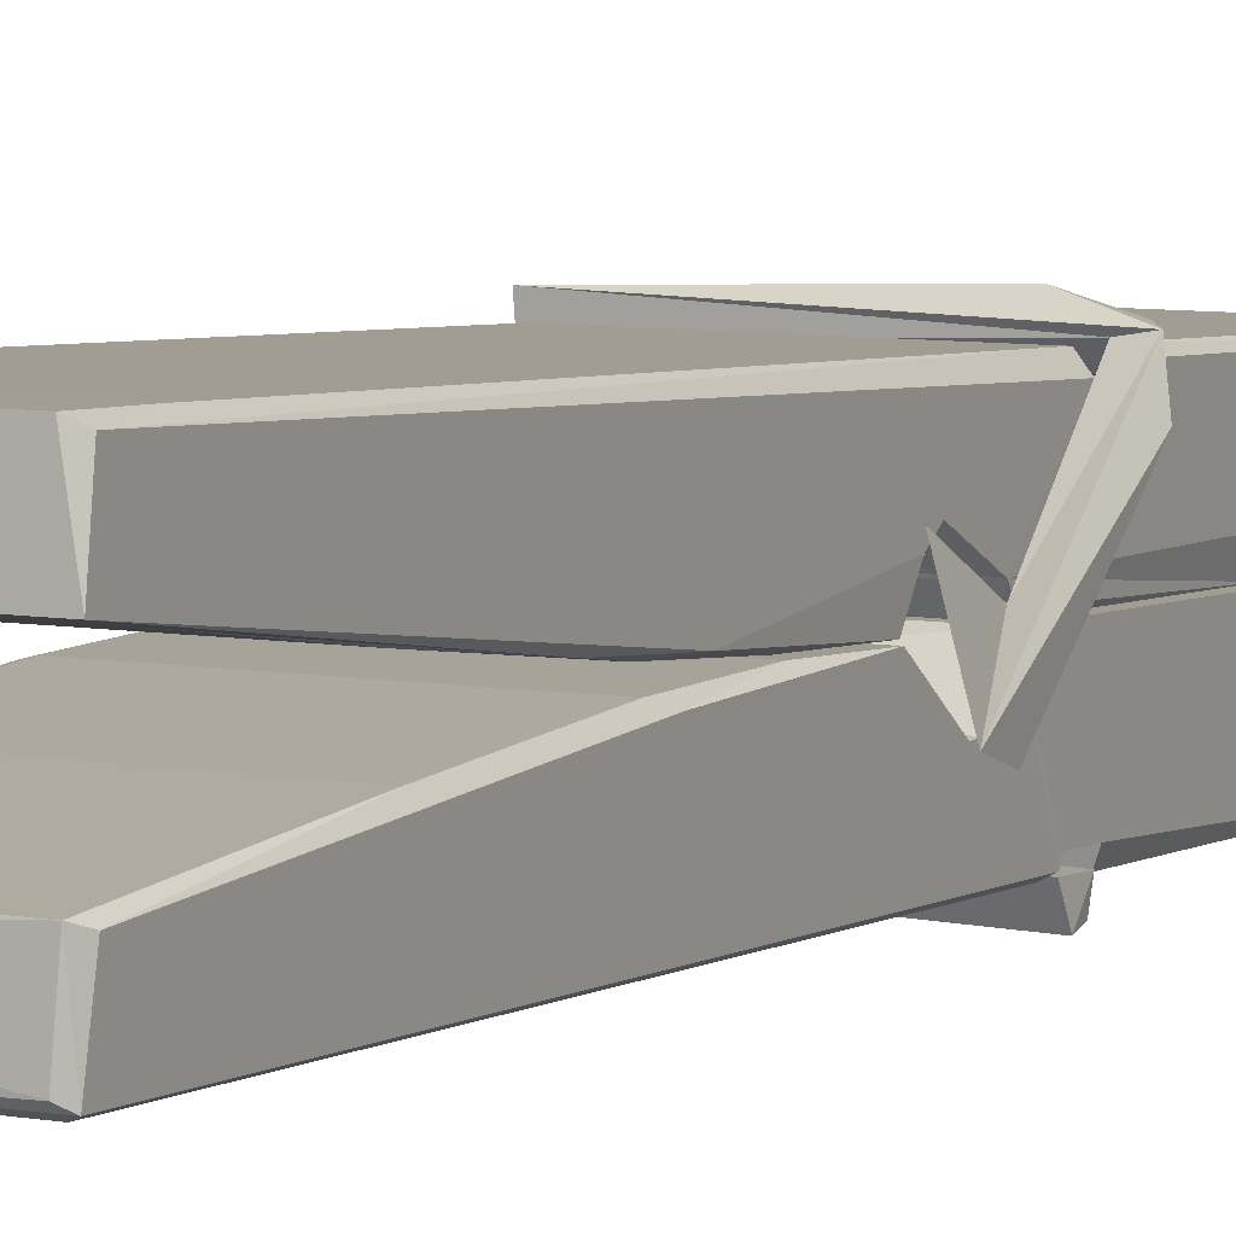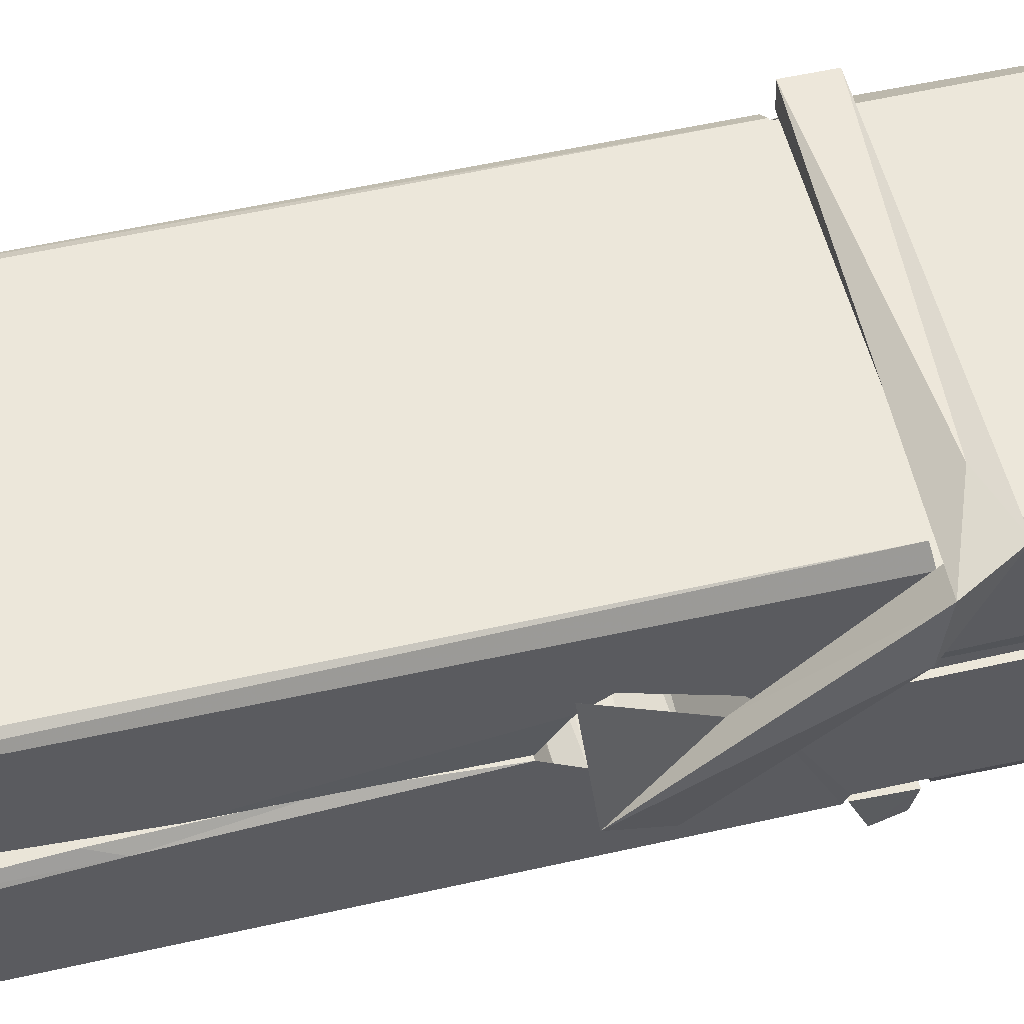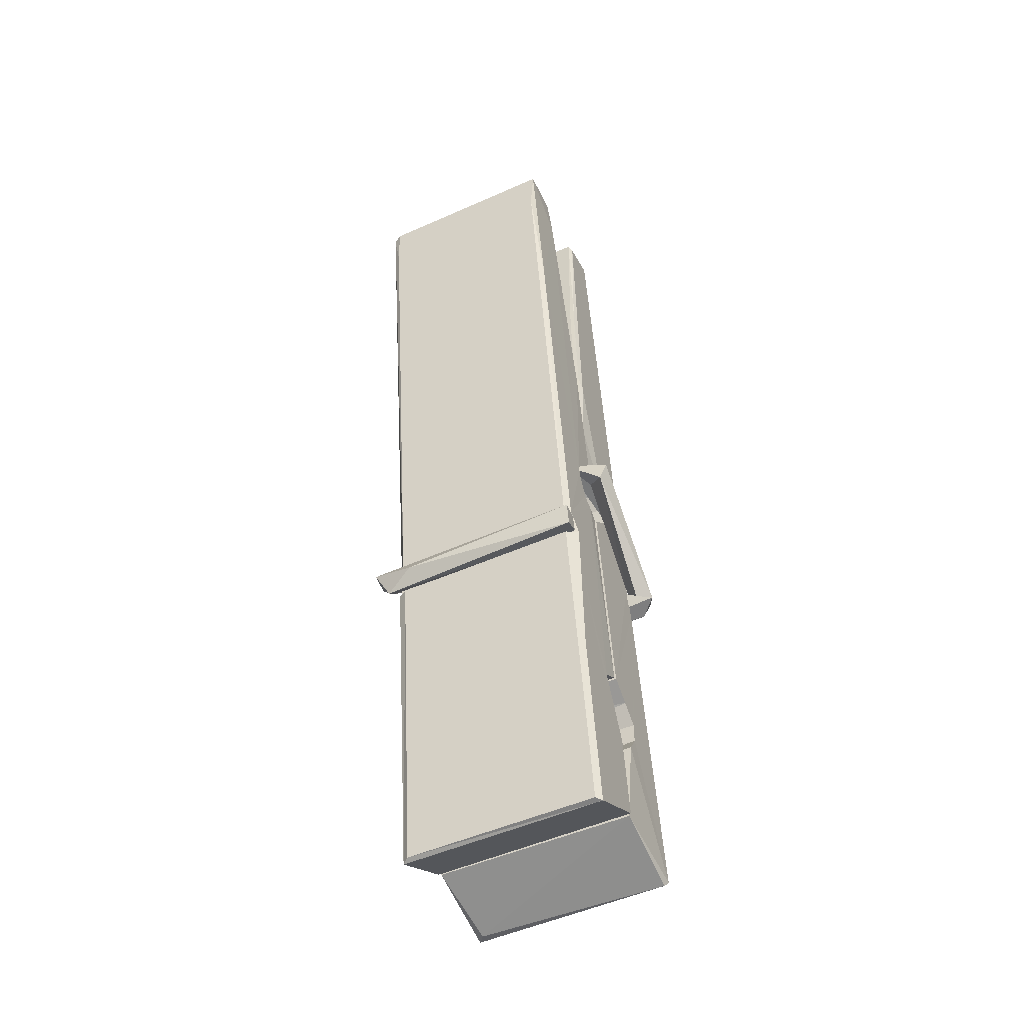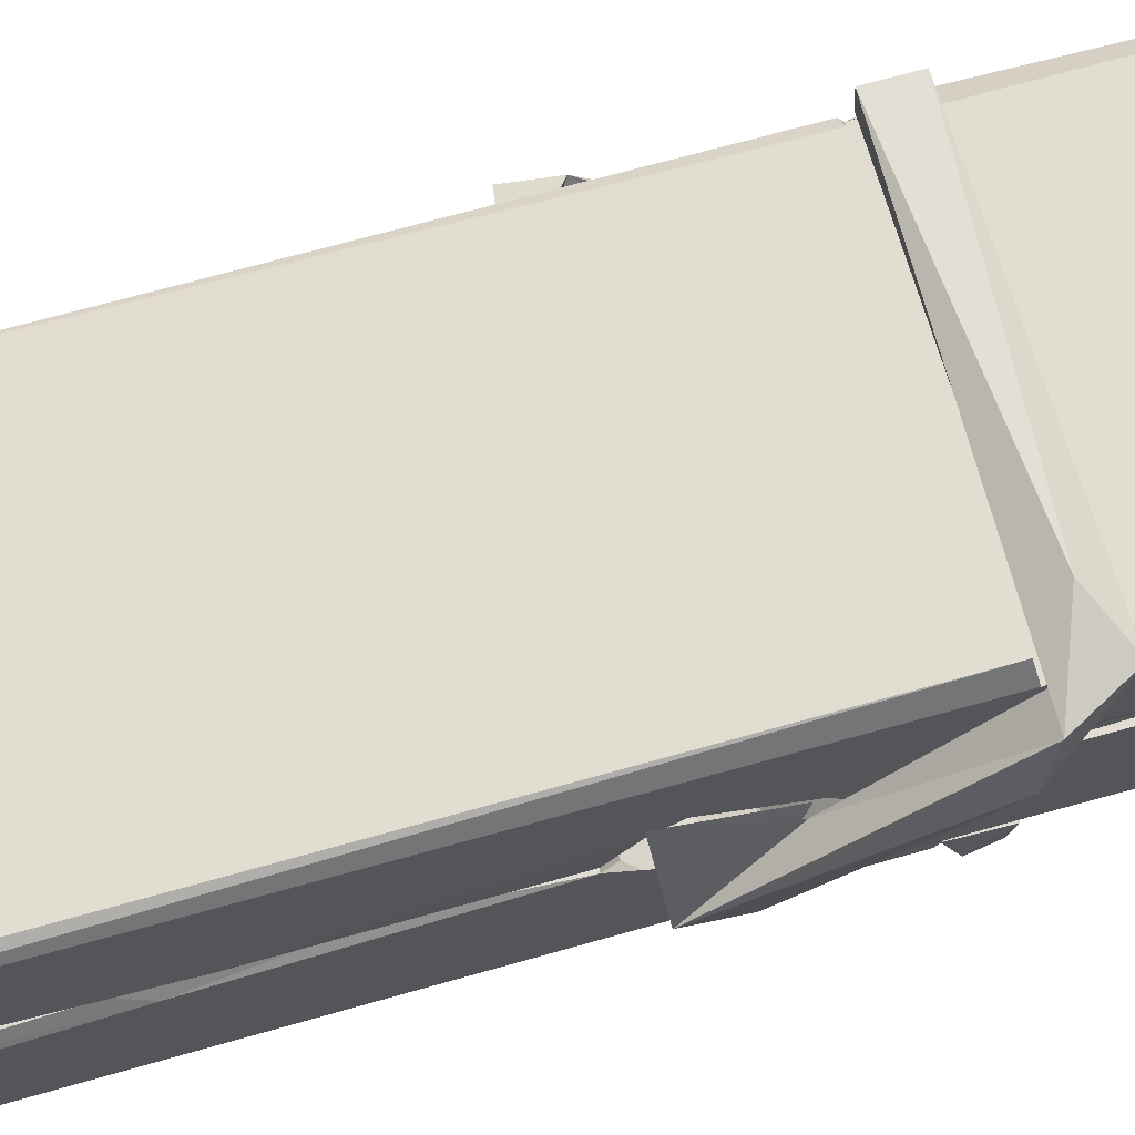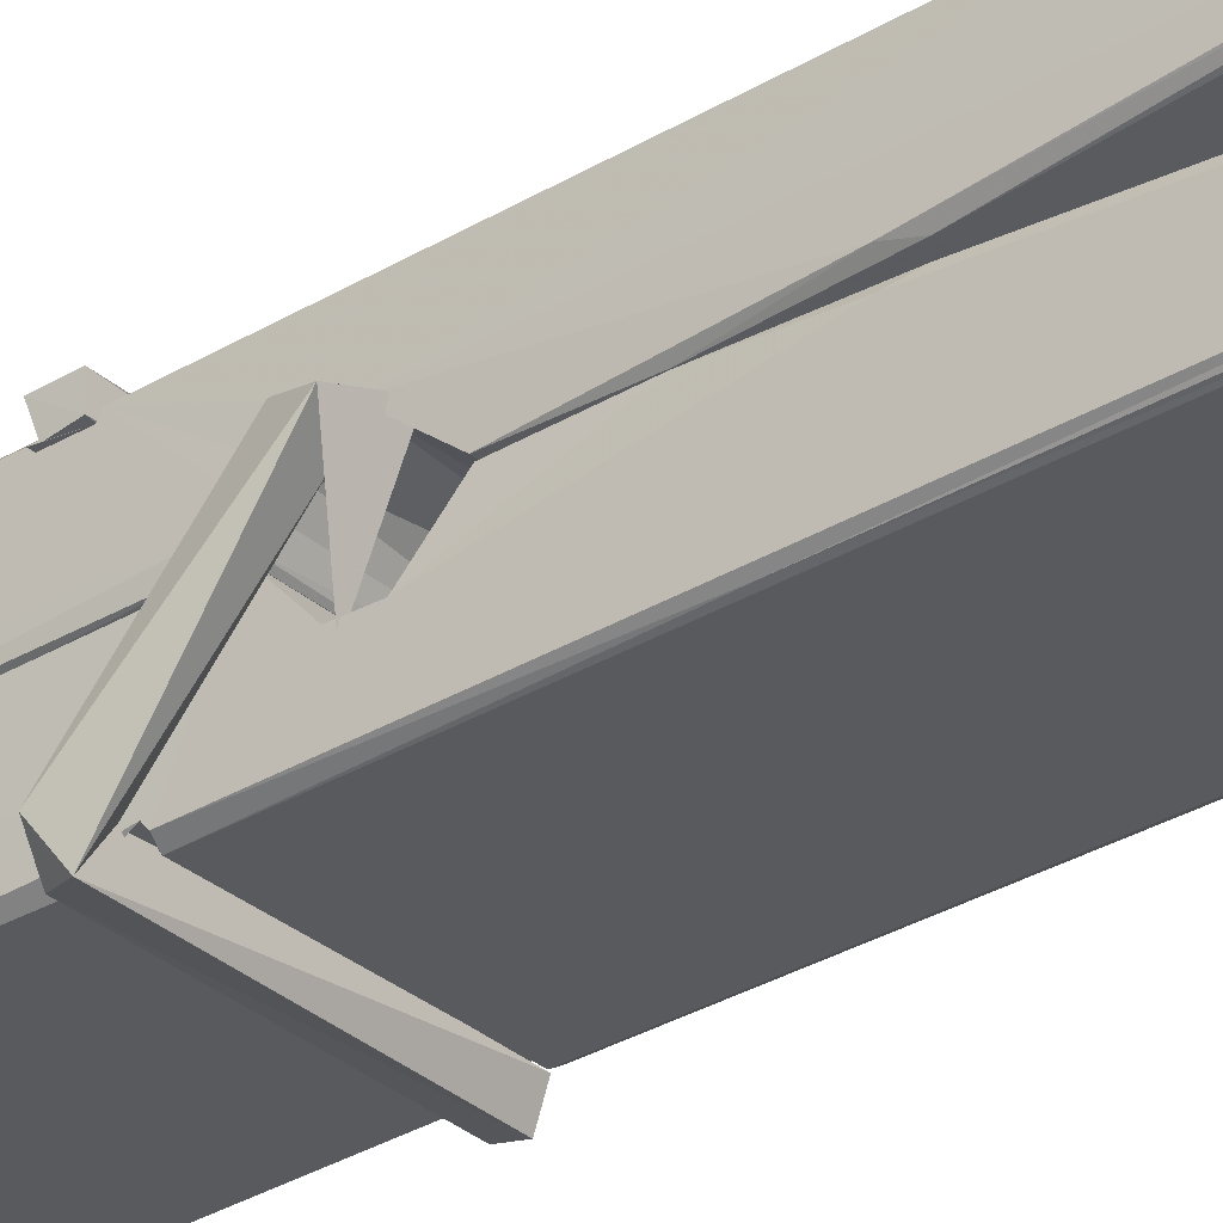
<metadata>
{"format":"obj","ext":"obj","renderer":"f3d","projection":"perspective","resolution":1024,"background":"white","views":[{"elev":8.4,"azim":-152.1,"up":"+Z"},{"elev":57.6,"azim":-104.1,"up":"+Z"},{"elev":-48.1,"azim":26.1,"up":"+Y"},{"elev":71.1,"azim":-105.5,"up":"+Z"},{"elev":-29.4,"azim":128.4,"up":"+Z"}]}
</metadata>
<code>
v -0.07947 -0.3239 -2.626
v 0.08408 -0.2899 -2.685
v -0.0777 -0.2916 -2.686
v -0.07386 -0.2881 -2.687
v -0.09115 0.2549 -2.642
v -0.08958 0.3341 -2.63
v -0.09198 0.4312 -2.612
v -0.08684 0.2236 -2.648
v 0.06588 0.4321 -2.611
v -0.093 0.4274 -2.569
v -0.09313 0.1945 -2.649
v -0.09981 0.4665 -2.606
v 0.0805 -0.1553 -2.677
v -0.08647 -0.04969 -2.607
v -0.08886 0.02784 -2.653
v -0.08259 -0.2215 -2.673
v -0.08243 -0.2145 -2.66
v -0.08358 -0.1664 -2.664
v 0.08212 -0.2079 -2.658
v 0.07645 -0.1873 -2.651
v -0.07782 -0.2046 -2.653
v 0.0754 0.06006 -2.634
v 0.07108 0.07808 -2.638
v -0.09009 0.07851 -2.641
v -0.08938 0.09048 -2.66
v 0.07346 0.09562 -2.661
v -0.08158 -0.02638 -2.601
v 0.06057 0.4352 -2.613
v 0.06338 0.4711 -2.607
v 0.06701 0.2276 -2.649
v 0.07576 0.03834 -2.644
v 0.07507 0.02831 -2.664
v 0.07596 0.03214 -2.655
v 0.07537 -0.1525 -2.679
v 0.082 -0.2875 -2.688
v 0.07873 -0.2841 -2.688
v 0.08178 -0.04325 -2.612
v -0.07939 -0.04965 -2.603
v 0.0611 0.432 -2.57
v 0.06297 0.3381 -2.631
v -0.08871 0.04855 -2.633
v -0.08037 -0.1578 -2.678
v -0.07319 -0.1863 -2.65
v 0.08231 -0.22 -2.681
v -0.08497 0.1493 -2.656
v 0.06926 0.1533 -2.657
v -0.08974 0.06689 -2.634
v -0.0995 0.4612 -2.57
v -0.09255 0.4643 -2.567
v 0.06488 0.4684 -2.568
v 0.06903 0.3087 -2.582
v 0.07769 -0.02088 -2.606
v 0.07833 -0.2229 -2.684
v 0.0853 -0.3193 -2.628
v 0.08111 -0.3183 -2.623
v -0.07417 -0.3218 -2.622
v -0.08069 -0.2944 -2.684
v 0.07128 0.2137 -2.647
v 0.08111 -0.1667 -2.659
v -0.08396 0.02253 -2.665
v 0.07082 0.02629 -2.666
v 0.07772 -0.0233 -2.611
v -0.08862 0.02188 -2.662
v 0.07836 -0.0467 -2.609
v 0.07316 -0.04568 -2.604
v -0.07747 -0.2269 -2.683
v -0.08719 -0.02759 -2.609
v -0.08656 -0.04758 -2.611
v 0.07304 -0.02235 -2.603
v -0.09683 0.4709 -2.662
v 0.08103 -0.2883 -2.69
v -0.09024 0.224 -2.655
v -0.09328 0.3354 -2.658
v 0.06454 0.4677 -2.666
v 0.06415 0.4732 -2.699
v 0.07116 0.2148 -2.661
v 0.06885 0.2282 -2.657
v 0.06592 0.3402 -2.66
v -0.09366 0.2105 -2.66
v -0.08408 -0.1578 -2.679
v 0.08055 -0.1534 -2.68
v 0.08203 -0.2124 -2.7
v -0.08396 -0.1762 -2.71
v -0.08467 -0.03491 -2.738
v 0.08016 -0.1627 -2.701
v -0.0861 0.05949 -2.694
v 0.07133 0.0846 -2.685
v -0.08331 0.08292 -2.68
v 0.07469 0.07194 -2.693
v -0.09051 0.09051 -2.662
v -0.08936 0.04218 -2.691
v 0.07538 0.03979 -2.687
v 0.07516 0.05167 -2.693
v 0.07155 0.09569 -2.663
v -0.08847 0.02266 -2.666
v -0.09481 0.4665 -2.702
v 0.06522 0.2281 -2.656
v 0.08132 -0.1965 -2.711
v 0.07134 -0.03085 -2.739
v 0.06842 0.1798 -2.723
v 0.05858 0.4706 -2.703
v 0.05834 0.4761 -2.674
v 0.06176 0.4727 -2.663
v 0.06229 0.3401 -2.659
v -0.09006 0.071 -2.691
v 0.08085 -0.1788 -2.712
v -0.08288 -0.2111 -2.705
v -0.08074 -0.2917 -2.688
v -0.08848 0.1494 -2.657
v 0.0702 0.1534 -2.658
v 0.07042 -0.001743 -2.737
v -0.1007 0.4712 -2.699
v -0.09495 0.4734 -2.697
v 0.06174 0.4752 -2.701
v 0.07622 -0.0009895 -2.733
v 0.07694 -0.03297 -2.734
v 0.08373 -0.3063 -2.758
v -0.07461 -0.3133 -2.75
v -0.08783 -0.03369 -2.729
v -0.1003 0.4632 -2.665
v 0.08126 -0.3106 -2.755
v -0.08259 -0.005723 -2.736
v -0.0885 -0.005657 -2.732
v 0.07571 0.02725 -2.667
v -0.0885 -0.008324 -2.728
v -0.07752 -0.2262 -2.684
v -0.08066 -0.3126 -2.757
v 0.07632 -0.0041 -2.729
v 0.07123 -0.02955 -2.731
v -0.08706 -0.008248 -2.734
v 0.07767 -0.009938 -2.728
v 0.08537 -0.02584 -2.745
v -0.08703 -0.03119 -2.736
v 0.09983 -0.02201 -2.73
v -0.08655 -0.02806 -2.749
v -0.08823 -0.01504 -2.751
v 0.08038 -0.04645 -2.595
v 0.07891 -0.04136 -2.61
v 0.07886 0.05915 -2.651
v -0.1061 -0.02694 -2.596
v 0.07354 0.05565 -2.701
v 0.06352 0.07312 -2.632
v -0.08239 0.02512 -2.678
v -0.09036 0.07876 -2.634
v -0.1031 0.07397 -2.689
v -0.1025 0.04985 -2.697
v -0.1116 -0.02032 -2.62
v -0.09153 0.03396 -2.659
v -0.06743 -0.04063 -2.587
v -0.09139 -0.05351 -2.597
v -0.09345 -0.04049 -2.61
v 0.07871 -0.02621 -2.607
v -0.09047 -0.02954 -2.599
v 0.07968 -0.02608 -2.593
v 0.09807 0.06834 -2.642
v 0.09355 0.04858 -2.638
v 0.08783 -0.02209 -2.722
v 0.09156 -0.01093 -2.748
f 49 29 12
f 8 5 6
f 5 7 6
f 7 40 6
f 40 8 6
f 58 30 29
f 58 29 9
f 12 5 11
f 18 15 42
f 15 63 42
f 20 59 19
f 38 14 1
f 18 43 17
f 18 59 43
f 17 43 21
f 22 23 26
f 41 31 15
f 15 32 60
f 7 5 12
f 50 9 29
f 48 10 49
f 28 12 29
f 28 29 40
f 29 30 40
f 23 24 26
f 22 47 23
f 47 24 23
f 41 22 31
f 18 13 59
f 43 59 20
f 19 17 21
f 21 20 19
f 44 16 19
f 16 17 19
f 54 57 2
f 69 52 51
f 39 51 50
f 28 7 12
f 30 8 40
f 40 7 28
f 25 45 26
f 25 26 24
f 47 22 41
f 31 33 15
f 33 32 15
f 34 13 42
f 42 13 18
f 43 20 21
f 36 35 3
f 36 3 4
f 57 3 2
f 3 35 2
f 10 39 50
f 10 50 49
f 25 11 45
f 11 5 8
f 11 8 45
f 45 8 30
f 26 45 46
f 45 30 46
f 58 22 26
f 26 46 58
f 46 30 58
f 51 39 69
f 39 10 69
f 25 24 11
f 47 67 48
f 67 27 48
f 48 27 10
f 51 9 50
f 22 9 51
f 52 22 51
f 64 37 55
f 55 56 54
f 54 56 1
f 4 3 66
f 36 4 66
f 36 66 53
f 35 36 53
f 35 53 2
f 56 55 38
f 66 3 57
f 1 18 17
f 14 18 1
f 15 18 14
f 47 11 24
f 11 47 48
f 12 11 48
f 49 12 48
f 29 49 50
f 9 22 58
f 31 22 52
f 31 52 33
f 64 19 59
f 19 64 44
f 2 44 64
f 2 64 54
f 57 54 1
f 32 61 60
f 33 13 32
f 62 33 52
f 47 41 15
f 15 60 63
f 60 61 42
f 34 42 61
f 32 13 34
f 32 34 61
f 33 59 13
f 64 59 33
f 38 55 65
f 55 37 65
f 14 68 15
f 60 42 63
f 66 16 44
f 66 44 53
f 2 53 44
f 55 54 64
f 38 1 56
f 17 57 1
f 57 17 16
f 66 57 16
f 15 68 67
f 62 37 64
f 68 37 62
f 68 62 67
f 64 33 62
f 52 69 62
f 67 62 69
f 67 69 27
f 47 15 67
f 69 10 27
f 37 38 65
f 38 37 68
f 68 14 38
f 82 117 71
f 75 76 74
f 76 77 78
f 76 78 74
f 78 103 74
f 73 72 79
f 73 79 120
f 83 85 106
f 83 80 85
f 83 106 98
f 83 98 107
f 106 116 98
f 105 86 91
f 87 94 89
f 112 123 122
f 123 90 105
f 90 88 105
f 70 73 120
f 103 78 104
f 78 77 97
f 78 97 104
f 88 94 87
f 89 86 105
f 105 87 89
f 93 86 89
f 117 116 99
f 115 100 111
f 96 111 101
f 111 100 101
f 100 114 101
f 72 73 104
f 73 70 103
f 73 103 104
f 104 97 72
f 90 109 94
f 94 88 90
f 105 88 87
f 92 91 93
f 91 86 93
f 95 91 92
f 92 124 95
f 95 81 80
f 80 81 85
f 98 82 107
f 107 82 126
f 108 71 118
f 127 121 117
f 114 112 96
f 114 96 101
f 102 103 70
f 72 97 110
f 72 110 109
f 110 94 109
f 97 77 110
f 89 94 110
f 89 110 76
f 110 77 76
f 122 111 96
f 96 112 122
f 79 72 109
f 109 90 79
f 127 84 119
f 113 112 114
f 114 102 113
f 75 102 114
f 75 114 100
f 75 100 115
f 121 127 118
f 126 71 108
f 84 127 117
f 99 84 117
f 127 83 107
f 127 119 83
f 95 123 91
f 91 123 105
f 90 123 112
f 90 112 79
f 112 120 79
f 112 70 120
f 70 112 113
f 70 113 102
f 102 75 103
f 103 75 74
f 76 75 89
f 75 115 89
f 115 93 89
f 81 128 116
f 106 85 81
f 106 81 116
f 98 116 117
f 98 117 82
f 121 71 117
f 71 121 118
f 127 108 118
f 92 93 124
f 93 115 124
f 123 95 125
f 81 95 124
f 128 81 124
f 124 115 128
f 128 115 111
f 111 122 125
f 111 125 128
f 122 123 125
f 80 83 119
f 71 126 82
f 127 107 108
f 107 126 108
f 119 129 128
f 128 125 119
f 80 125 95
f 125 80 119
f 99 116 128
f 99 128 129
f 99 129 119
f 119 84 99
f 131 158 130
f 132 136 158
f 132 134 133
f 130 136 133
f 132 133 135
f 136 132 135
f 130 158 136
f 149 137 154
f 154 152 153
f 155 134 158
f 158 131 139
f 151 148 153
f 147 146 151
f 155 142 156
f 156 142 139
f 155 139 142
f 142 155 141
f 141 155 142
f 145 144 143
f 145 143 144
f 148 145 144
f 144 145 148
f 146 145 148
f 147 145 146
f 146 148 151
f 147 140 145
f 156 139 131
f 134 155 156
f 155 158 139
f 145 140 148
f 147 150 140
f 150 147 151
f 150 149 140
f 140 153 148
f 153 140 154
f 154 140 149
f 151 138 150
f 153 152 151
f 138 152 137
f 137 152 154
f 150 137 149
f 137 150 138
f 138 151 152
f 157 134 156
f 157 156 131
f 157 131 134
f 132 158 134
f 134 131 133
f 131 130 133
f 133 136 135
f 49 29 12
f 8 5 6
f 5 7 6
f 7 40 6
f 40 8 6
f 58 30 29
f 58 29 9
f 12 5 11
f 18 15 42
f 15 63 42
f 20 59 19
f 38 14 1
f 18 43 17
f 18 59 43
f 17 43 21
f 22 23 26
f 41 31 15
f 15 32 60
f 7 5 12
f 50 9 29
f 48 10 49
f 28 12 29
f 28 29 40
f 29 30 40
f 23 24 26
f 22 47 23
f 47 24 23
f 41 22 31
f 18 13 59
f 43 59 20
f 19 17 21
f 21 20 19
f 44 16 19
f 16 17 19
f 54 57 2
f 69 52 51
f 39 51 50
f 28 7 12
f 30 8 40
f 40 7 28
f 25 45 26
f 25 26 24
f 47 22 41
f 31 33 15
f 33 32 15
f 34 13 42
f 42 13 18
f 43 20 21
f 36 35 3
f 36 3 4
f 57 3 2
f 3 35 2
f 10 39 50
f 10 50 49
f 25 11 45
f 11 5 8
f 11 8 45
f 45 8 30
f 26 45 46
f 45 30 46
f 58 22 26
f 26 46 58
f 46 30 58
f 51 39 69
f 39 10 69
f 25 24 11
f 47 67 48
f 67 27 48
f 48 27 10
f 51 9 50
f 22 9 51
f 52 22 51
f 64 37 55
f 55 56 54
f 54 56 1
f 4 3 66
f 36 4 66
f 36 66 53
f 35 36 53
f 35 53 2
f 56 55 38
f 66 3 57
f 1 18 17
f 14 18 1
f 15 18 14
f 47 11 24
f 11 47 48
f 12 11 48
f 49 12 48
f 29 49 50
f 9 22 58
f 31 22 52
f 31 52 33
f 64 19 59
f 19 64 44
f 2 44 64
f 2 64 54
f 57 54 1
f 32 61 60
f 33 13 32
f 62 33 52
f 47 41 15
f 15 60 63
f 60 61 42
f 34 42 61
f 32 13 34
f 32 34 61
f 33 59 13
f 64 59 33
f 38 55 65
f 55 37 65
f 14 68 15
f 60 42 63
f 66 16 44
f 66 44 53
f 2 53 44
f 55 54 64
f 38 1 56
f 17 57 1
f 57 17 16
f 66 57 16
f 15 68 67
f 62 37 64
f 68 37 62
f 68 62 67
f 64 33 62
f 52 69 62
f 67 62 69
f 67 69 27
f 47 15 67
f 69 10 27
f 37 38 65
f 38 37 68
f 68 14 38
f 82 117 71
f 75 76 74
f 76 77 78
f 76 78 74
f 78 103 74
f 73 72 79
f 73 79 120
f 83 85 106
f 83 80 85
f 83 106 98
f 83 98 107
f 106 116 98
f 105 86 91
f 87 94 89
f 112 123 122
f 123 90 105
f 90 88 105
f 70 73 120
f 103 78 104
f 78 77 97
f 78 97 104
f 88 94 87
f 89 86 105
f 105 87 89
f 93 86 89
f 117 116 99
f 115 100 111
f 96 111 101
f 111 100 101
f 100 114 101
f 72 73 104
f 73 70 103
f 73 103 104
f 104 97 72
f 90 109 94
f 94 88 90
f 105 88 87
f 92 91 93
f 91 86 93
f 95 91 92
f 92 124 95
f 95 81 80
f 80 81 85
f 98 82 107
f 107 82 126
f 108 71 118
f 127 121 117
f 114 112 96
f 114 96 101
f 102 103 70
f 72 97 110
f 72 110 109
f 110 94 109
f 97 77 110
f 89 94 110
f 89 110 76
f 110 77 76
f 122 111 96
f 96 112 122
f 79 72 109
f 109 90 79
f 127 84 119
f 113 112 114
f 114 102 113
f 75 102 114
f 75 114 100
f 75 100 115
f 121 127 118
f 126 71 108
f 84 127 117
f 99 84 117
f 127 83 107
f 127 119 83
f 95 123 91
f 91 123 105
f 90 123 112
f 90 112 79
f 112 120 79
f 112 70 120
f 70 112 113
f 70 113 102
f 102 75 103
f 103 75 74
f 76 75 89
f 75 115 89
f 115 93 89
f 81 128 116
f 106 85 81
f 106 81 116
f 98 116 117
f 98 117 82
f 121 71 117
f 71 121 118
f 127 108 118
f 92 93 124
f 93 115 124
f 123 95 125
f 81 95 124
f 128 81 124
f 124 115 128
f 128 115 111
f 111 122 125
f 111 125 128
f 122 123 125
f 80 83 119
f 71 126 82
f 127 107 108
f 107 126 108
f 119 129 128
f 128 125 119
f 80 125 95
f 125 80 119
f 99 116 128
f 99 128 129
f 99 129 119
f 119 84 99
f 131 158 130
f 132 136 158
f 132 134 133
f 130 136 133
f 132 133 135
f 136 132 135
f 130 158 136
f 149 137 154
f 154 152 153
f 155 134 158
f 158 131 139
f 151 148 153
f 147 146 151
f 155 142 156
f 156 142 139
f 155 139 142
f 142 155 141
f 141 155 142
f 145 144 143
f 145 143 144
f 148 145 144
f 144 145 148
f 146 145 148
f 147 145 146
f 146 148 151
f 147 140 145
f 156 139 131
f 134 155 156
f 155 158 139
f 145 140 148
f 147 150 140
f 150 147 151
f 150 149 140
f 140 153 148
f 153 140 154
f 154 140 149
f 151 138 150
f 153 152 151
f 138 152 137
f 137 152 154
f 150 137 149
f 137 150 138
f 138 151 152
f 157 134 156
f 157 156 131
f 157 131 134
f 132 158 134
f 134 131 133
f 131 130 133
f 133 136 135

</code>
